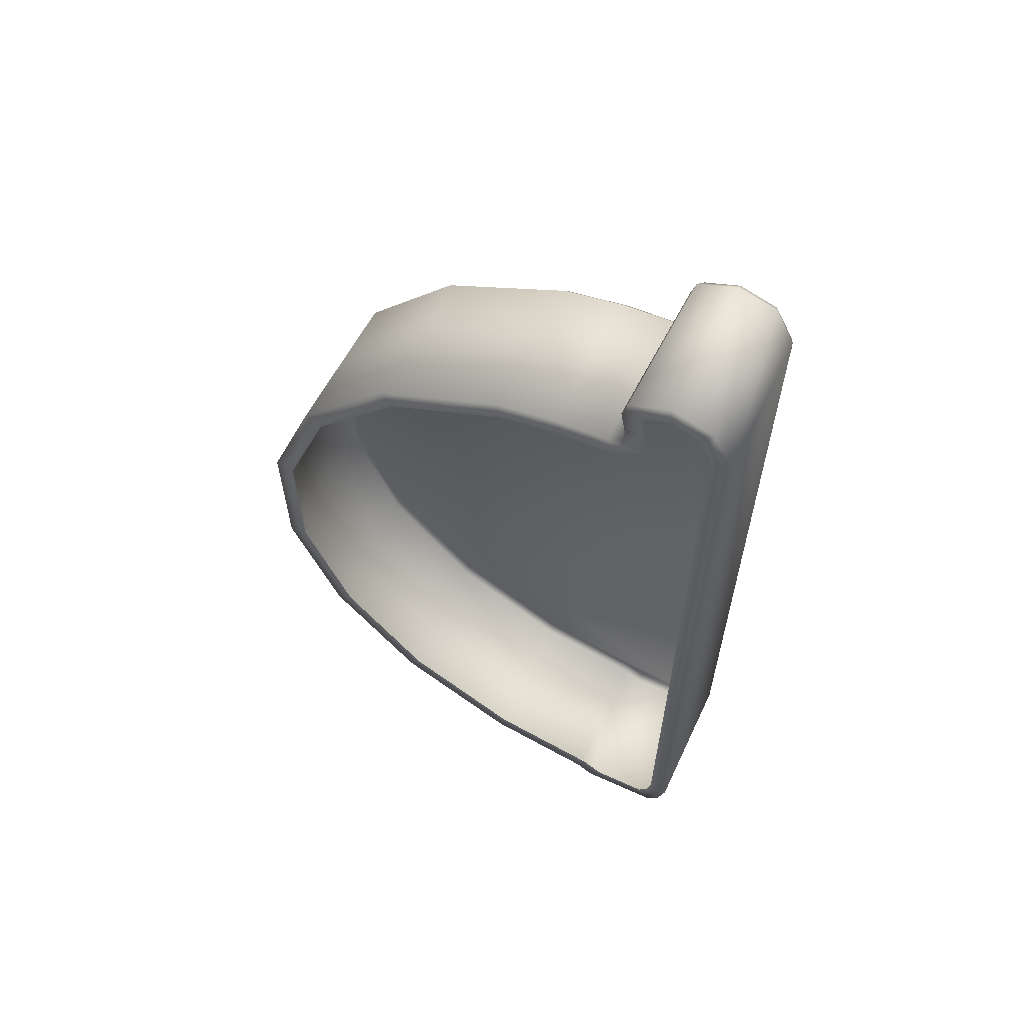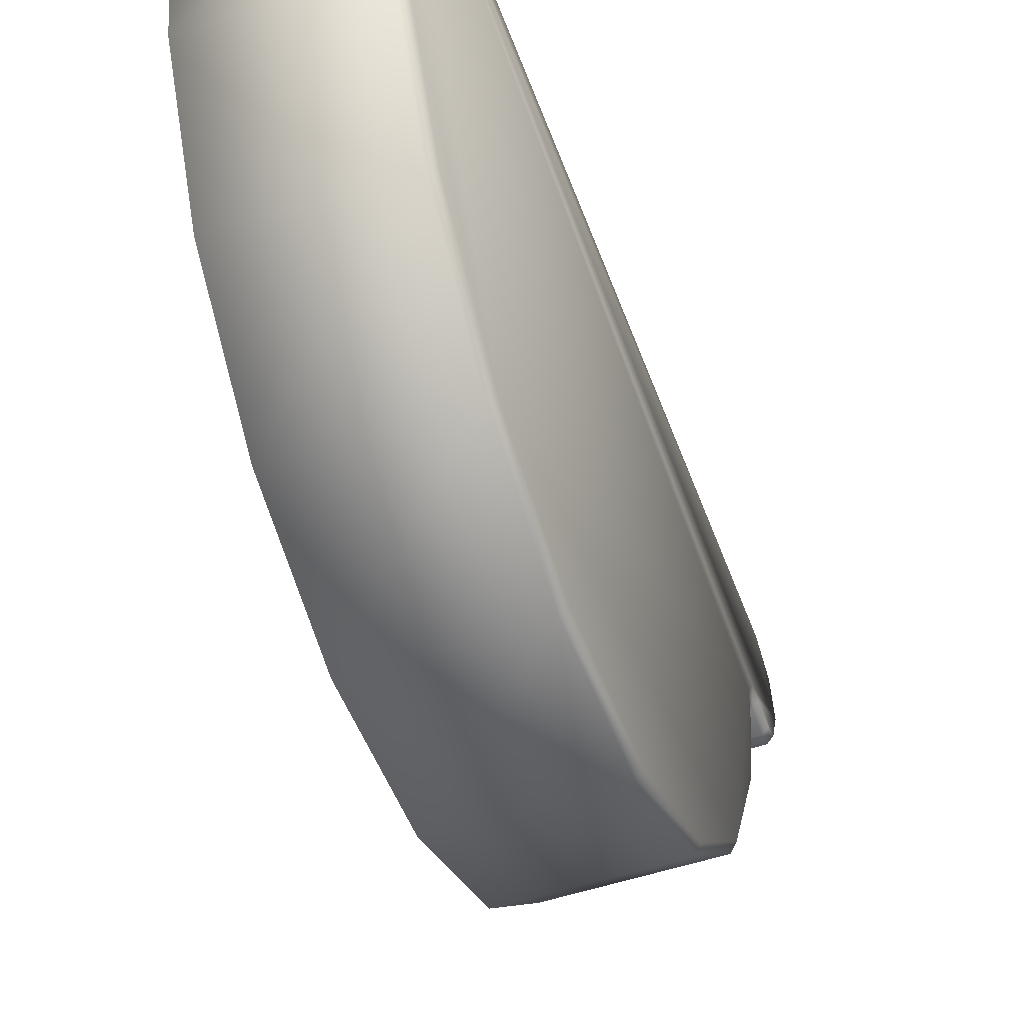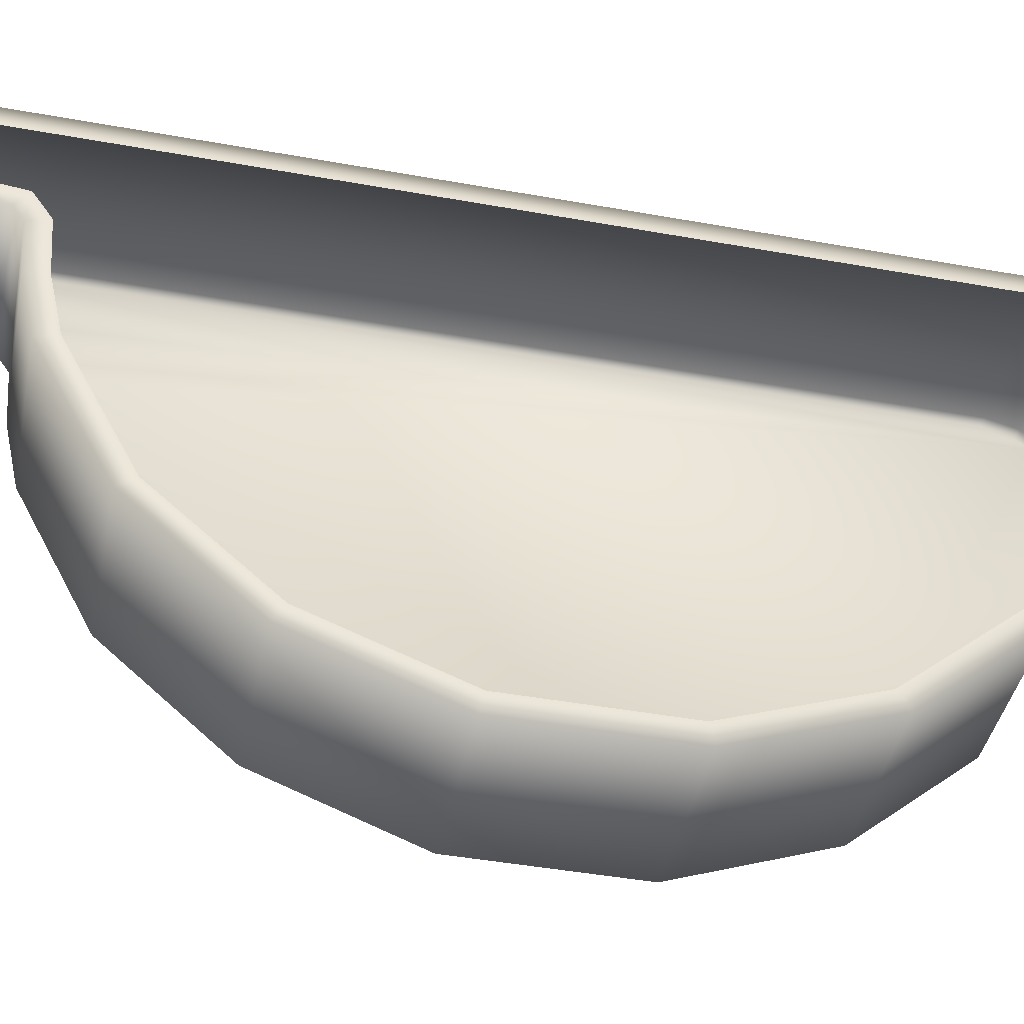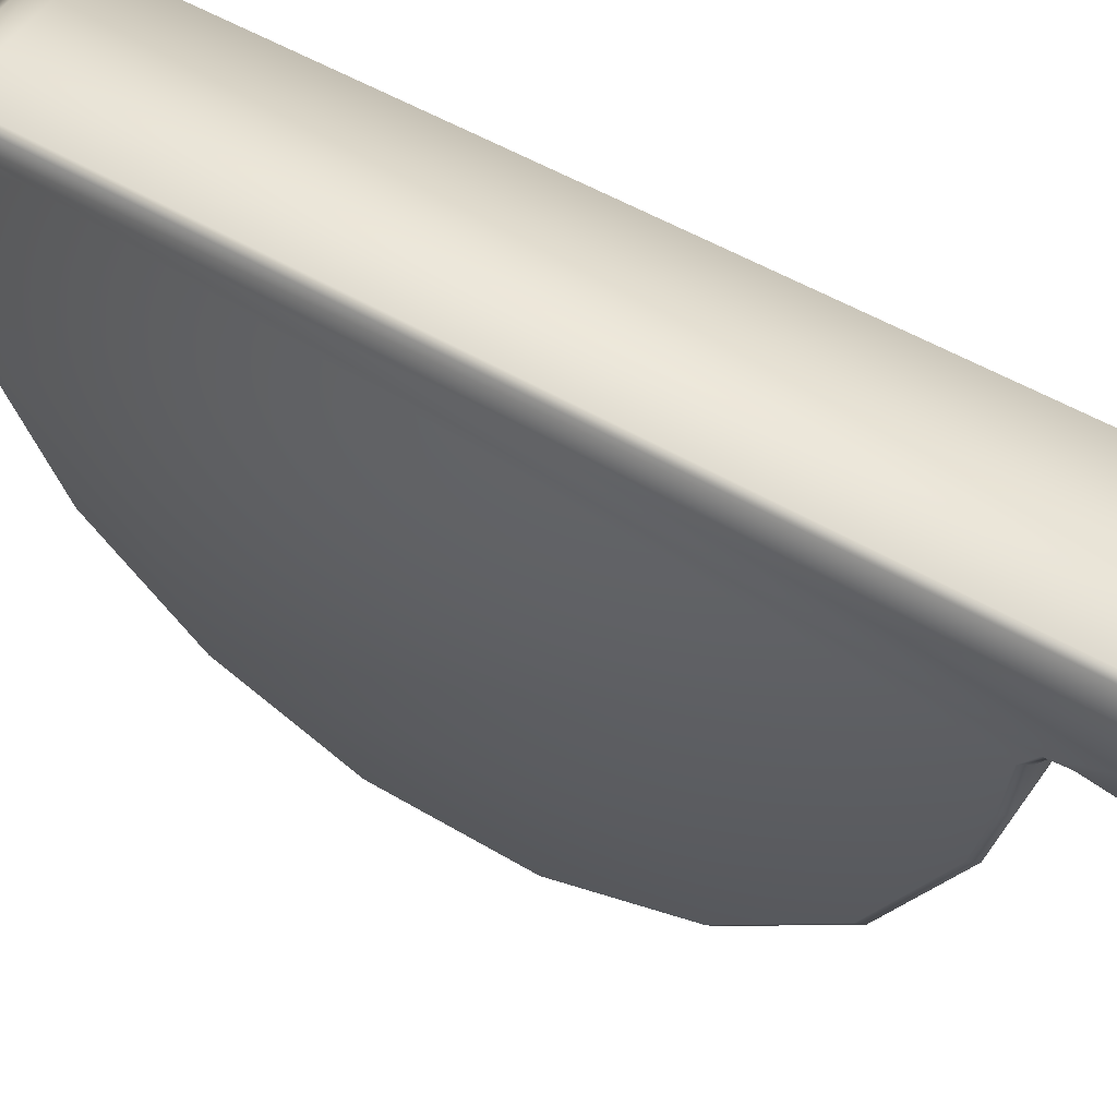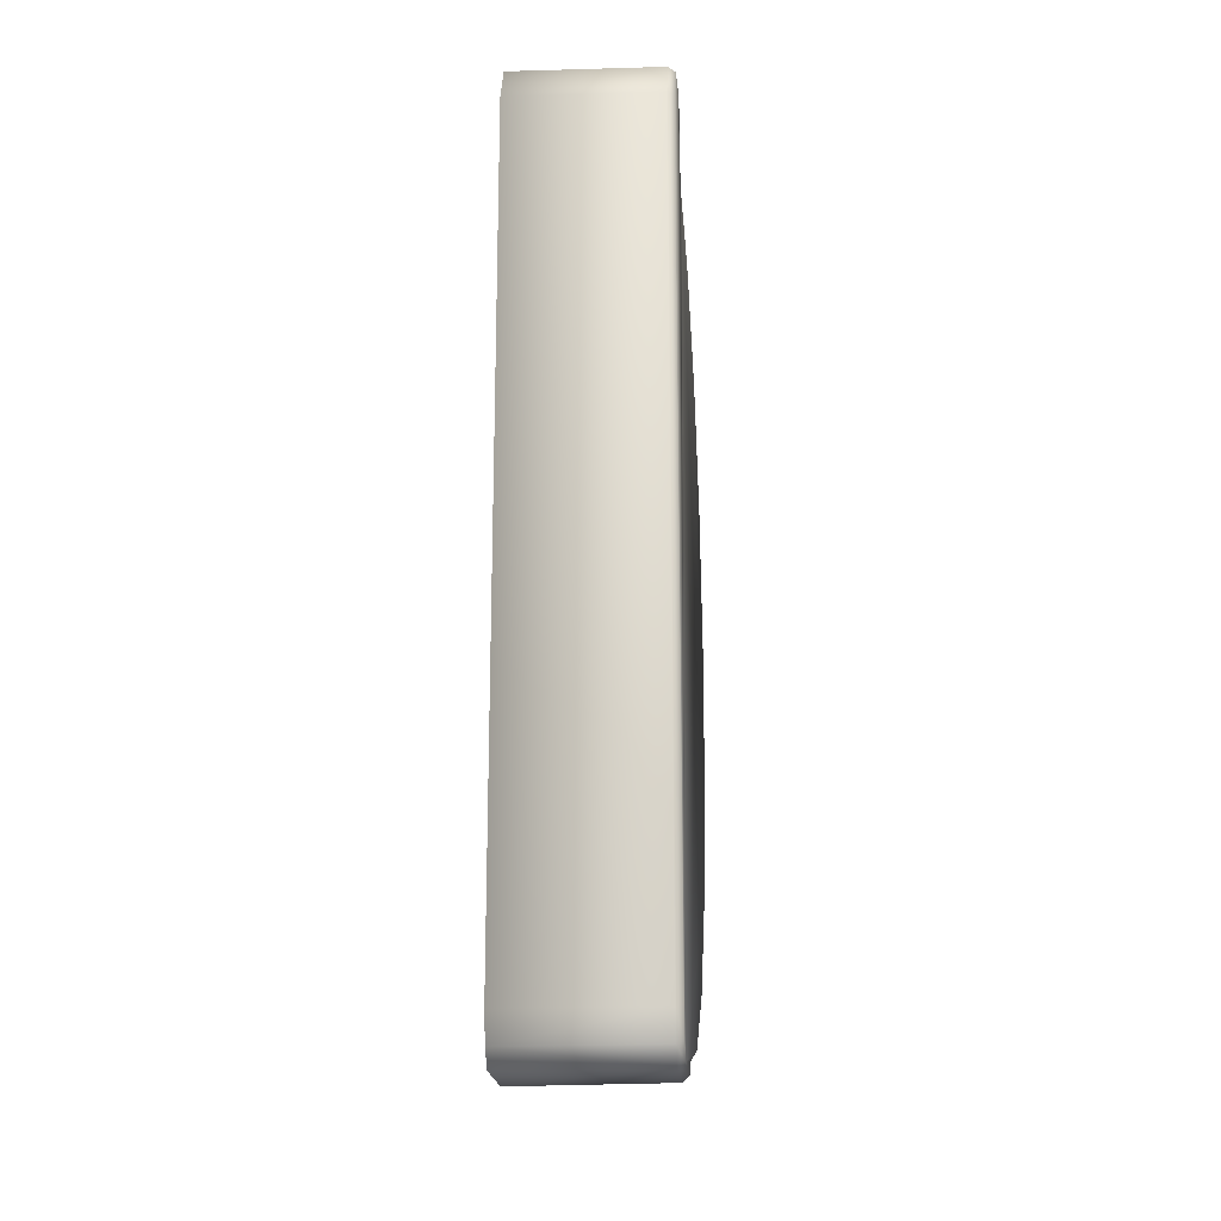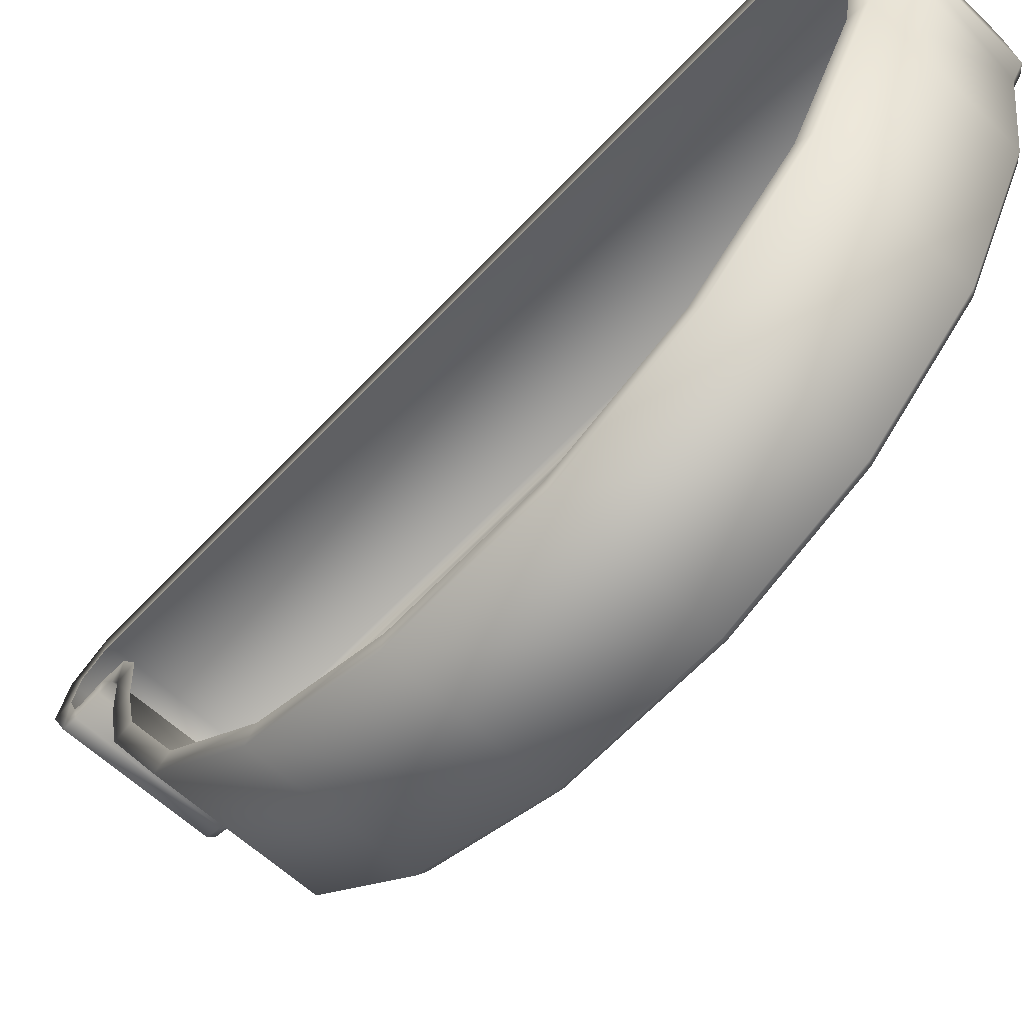
<metadata>
{"format":"obj","ext":"obj","renderer":"f3d","projection":"perspective","resolution":1024,"background":"white","views":[{"elev":60.6,"azim":116.2,"up":"+Z"},{"elev":-49.5,"azim":-160.5,"up":"+Y"},{"elev":-44.0,"azim":78.0,"up":"+Y"},{"elev":51.4,"azim":-57.0,"up":"+Y"},{"elev":-17.4,"azim":-175.3,"up":"+Z"},{"elev":-64.4,"azim":136.7,"up":"+Y"}]}
</metadata>
<code>
o end_left
v 0 -82.38 12.96
v -24.63 -81.99 12.89
v -24.63 -81.99 -12.14
v 0 -82.38 -12.22
v -24.63 -73.4 -34.29
v 0 -73.73 -34.49
v -24.63 -57.57 -52
v 0 -57.81 -52.31
v -24.63 -36.53 -63.02
v -0.000122 -36.64 -63.4
v -24.63 -17.55 -66.13
v -0.000122 -17.64 -66.5
v -0.000122 -15.1 -68.3
v -24.63 -14.87 -67.99
v -24.63 -1.567 -67.16
v -0.000122 -1.378 -67.47
v -0.000122 0.852 -64.65
v -24.63 0.5707 -64.42
v -24.63 1.771 -59.75
v -0.000122 2.109 -59.87
v -25.75 -80.67 12.63
v -25.75 -80.67 -11.89
v -25.75 -72.25 -33.58
v -25.75 -56.74 -50.94
v -25.75 -36.12 -61.74
v -25.75 -17.23 -64.8
v -25.75 -14.16 -66.98
v -25.74 -2.014 -66.47
v -25.74 -0.01597 -63.98
v -25.74 1.112 -59.52
v -25.74 1.28 0.3723
v -25.74 1.112 73.07
v -24.63 1.771 73.31
v 0 -73.73 35.24
v -24.63 -73.4 35.03
v 0 -57.81 53.05
v -24.63 -57.57 52.74
v 0 -36.64 64.14
v -24.63 -36.53 63.77
v 0 -26.41 66.48
v -24.63 -26.35 66.09
v 0 -17.64 67.25
v -24.63 -17.55 66.87
v 0 -15.32 68.8
v -24.63 -15 68.6
v 0 -15.84 75.92
v -24.63 -15.48 75.85
v -24.63 -14.66 71.32
v 0 -15.03 71.36
v 0 -8.265 81.94
v -24.63 -8.236 81.57
v -24.63 -14.66 78.62
v 0 -14.97 78.8
v 0 -1.378 79.83
v -24.63 -1.567 79.52
v 0 2.109 73.43
v -25.75 -72.25 34.33
v -25.75 -56.74 51.68
v -25.75 -36.12 62.48
v -25.75 -26.15 64.76
v -25.75 -17.23 65.55
v -25.75 -13.99 67.88
v -25.74 -13.7 71.19
v -25.74 -14.52 75.69
v -25.74 -13.84 78.14
v -25.74 -8.167 80.67
v -25.74 -2.014 78.82
v 0 -79.14 12.33
v 0 -70.92 33.51
v 0 -55.78 50.45
v 0 -35.66 60.99
v 0 -25.94 63.21
v 0 -16.55 64.01
v 0 -12.22 66.91
v 0 -11.7 71.46
v 0 -12.46 75.72
v 0 -12.06 77.03
v 0 -8.155 78.59
v 0 -3.497 77.2
v 0 -1.189 72.87
v -0.000122 -1.189 -59.31
v -0.000122 -2.078 -63.02
v -0.000122 -3.497 -64.84
v -0.000122 -12.83 -65.46
v -0.000122 -16.55 -63.26
v -0.000122 -35.66 -60.24
v 0 -55.78 -49.71
v 0 -70.92 -32.77
v 0 -79.14 -11.59
f 1 2 3
f 3 4 1
f 4 3 5
f 5 6 4
f 6 5 7
f 7 8 6
f 8 7 9
f 9 10 8
f 10 9 11
f 11 12 10
f 13 12 11
f 11 14 13
f 15 16 13
f 13 14 15
f 17 16 15
f 15 18 17
f 19 20 17
f 17 18 19
f 3 2 21
f 21 22 3
f 23 5 3
f 3 22 23
f 24 7 5
f 5 23 24
f 25 9 7
f 7 24 25
f 26 11 9
f 9 25 26
f 26 27 14
f 14 11 26
f 18 15 28
f 28 29 18
f 19 18 29
f 29 30 19
f 31 32 33
f 31 33 19
f 31 19 30
f 28 15 14
f 14 27 28
f 34 35 2
f 2 1 34
f 36 37 35
f 35 34 36
f 38 39 37
f 37 36 38
f 39 38 40
f 40 41 39
f 41 40 42
f 42 43 41
f 44 45 43
f 43 42 44
f 46 47 48
f 48 49 46
f 50 51 52
f 52 53 50
f 54 55 51
f 51 50 54
f 52 47 46
f 46 53 52
f 45 44 49
f 49 48 45
f 56 33 55
f 55 54 56
f 2 35 57
f 57 21 2
f 35 37 58
f 58 57 35
f 37 39 59
f 59 58 37
f 39 41 60
f 60 59 39
f 61 60 41
f 41 43 61
f 61 43 45
f 45 62 61
f 62 45 48
f 48 63 62
f 63 48 47
f 47 64 63
f 64 47 52
f 52 65 64
f 52 51 66
f 66 65 52
f 66 51 55
f 55 67 66
f 67 55 33
f 33 32 67
f 19 33 56
f 56 20 19
f 68 69 34
f 34 1 68
f 69 70 36
f 36 34 69
f 70 71 38
f 38 36 70
f 40 38 71
f 71 72 40
f 42 40 72
f 72 73 42
f 42 73 74
f 74 44 42
f 44 74 75
f 75 49 44
f 49 75 76
f 76 46 49
f 46 76 77
f 77 53 46
f 53 77 78
f 78 50 53
f 50 78 79
f 79 54 50
f 54 79 80
f 80 56 54
f 56 80 81
f 81 20 56
f 20 81 82
f 82 17 20
f 17 82 83
f 83 16 17
f 13 16 83
f 83 84 13
f 13 84 85
f 85 12 13
f 85 86 10
f 10 12 85
f 86 87 8
f 8 10 86
f 87 88 6
f 6 8 87
f 88 89 4
f 4 6 88
f 89 68 1
f 1 4 89
f 21 57 58
f 59 60 61
f 58 59 61
f 63 64 65
f 63 65 66
f 62 63 66
f 66 67 32
f 32 31 30
f 30 29 28
f 32 30 28
f 66 32 28
f 62 66 28
f 61 62 28
f 28 27 26
f 28 26 25
f 25 24 23
f 28 25 23
f 61 28 23
f 58 61 23
f 21 58 23
f 22 21 23

</code>
